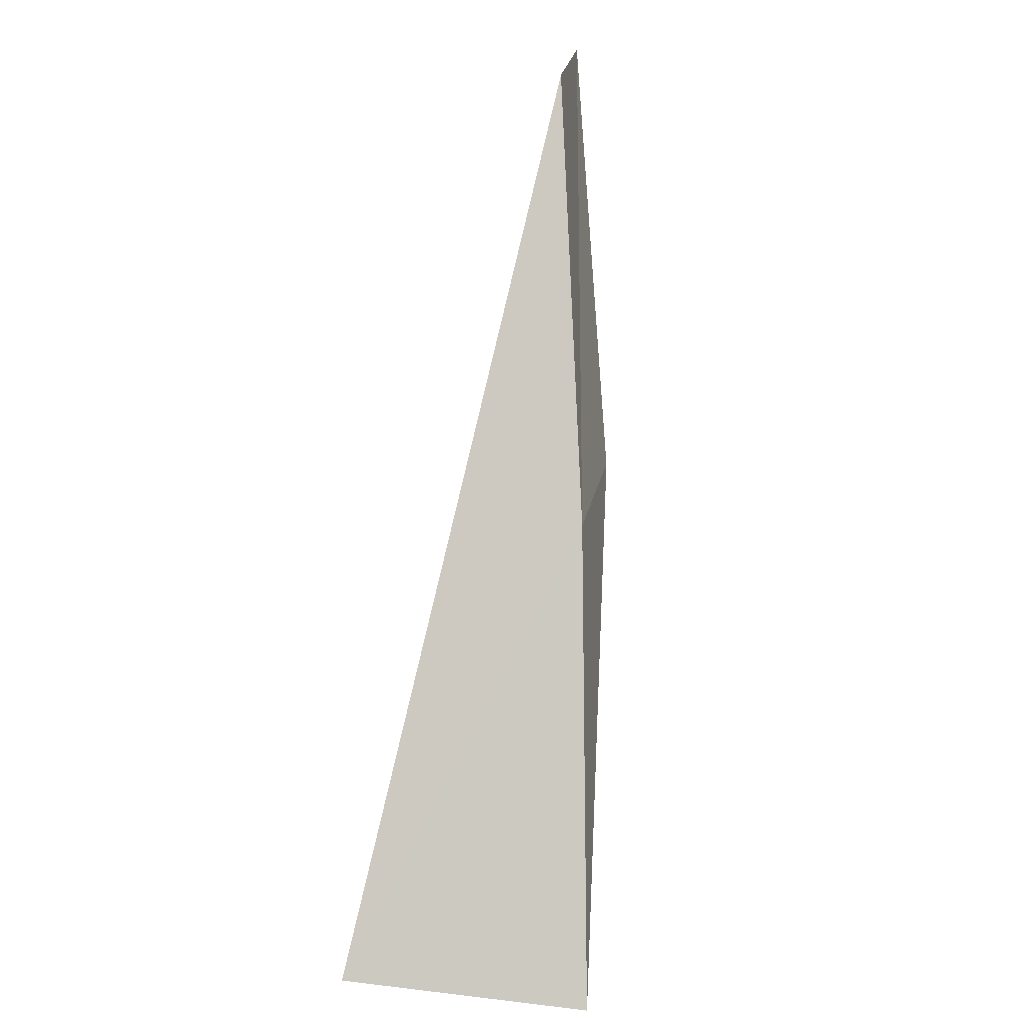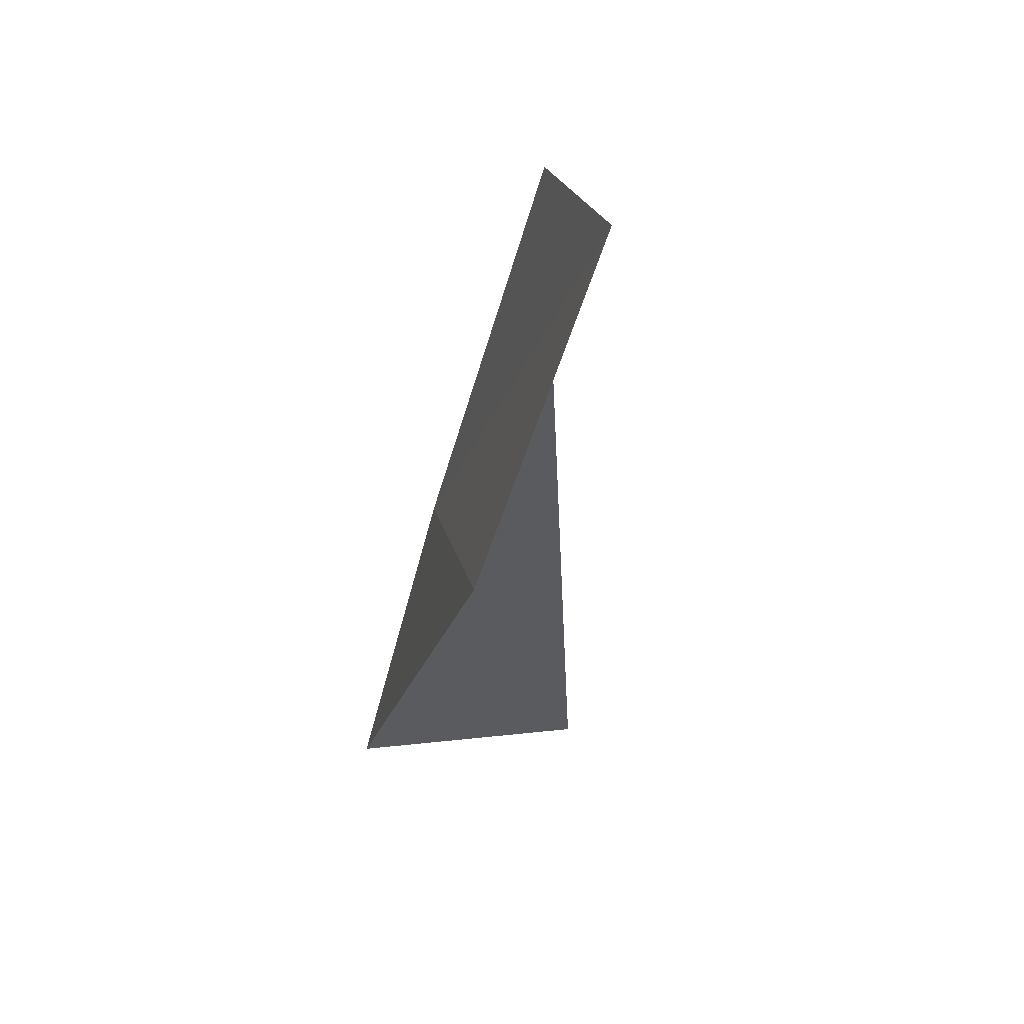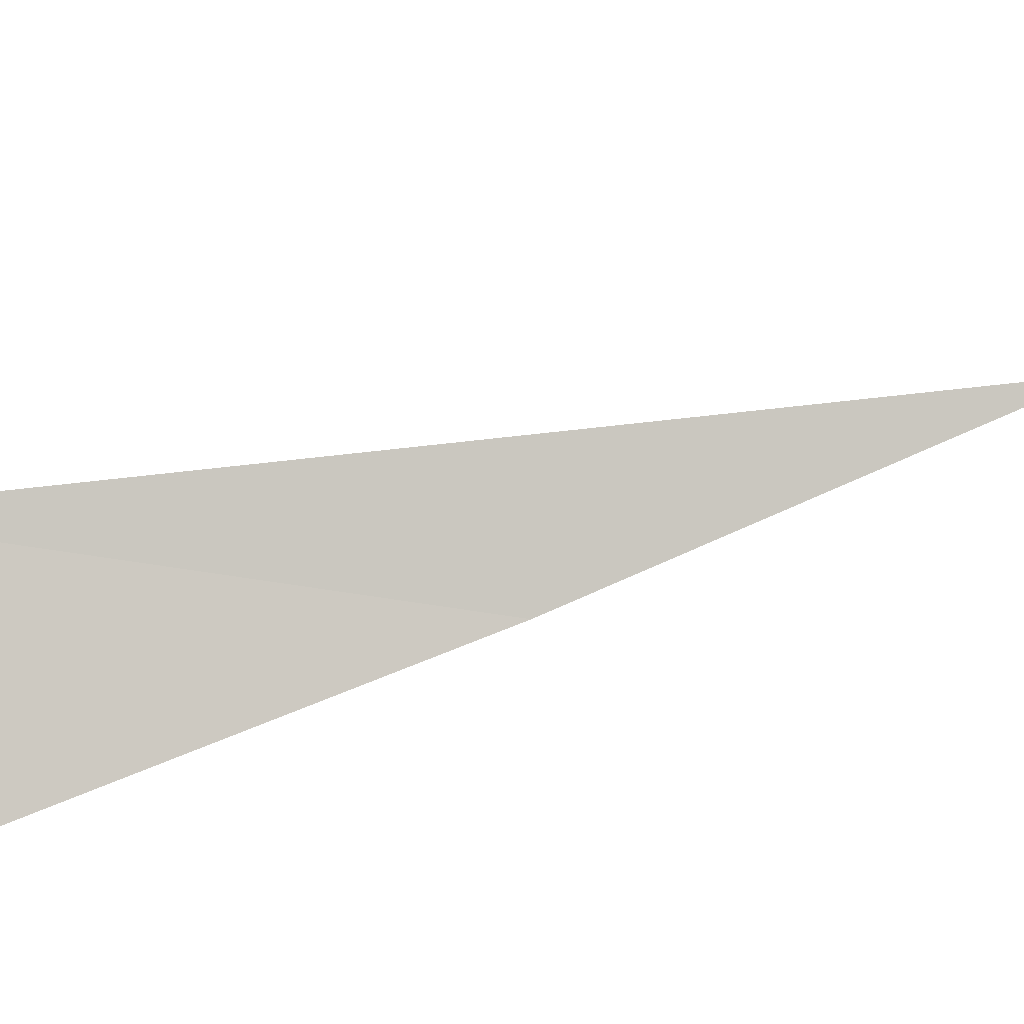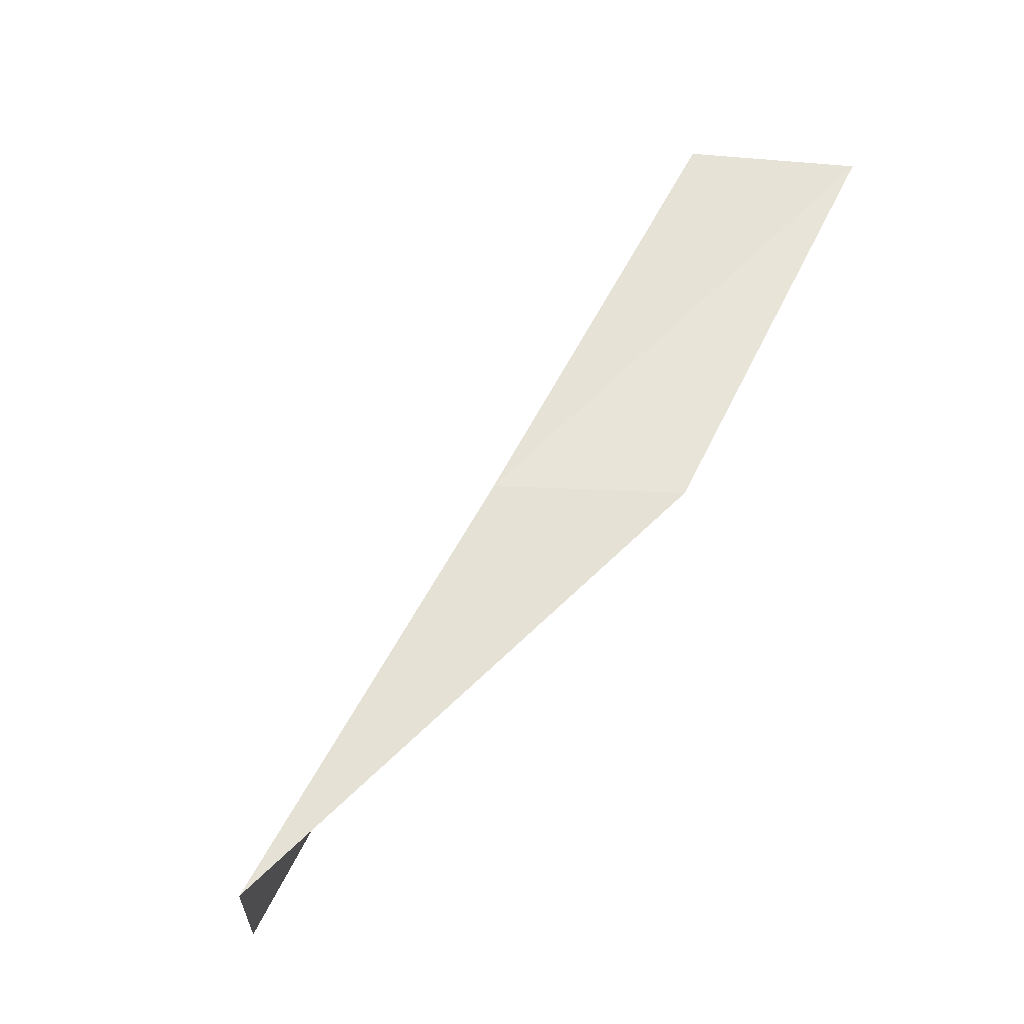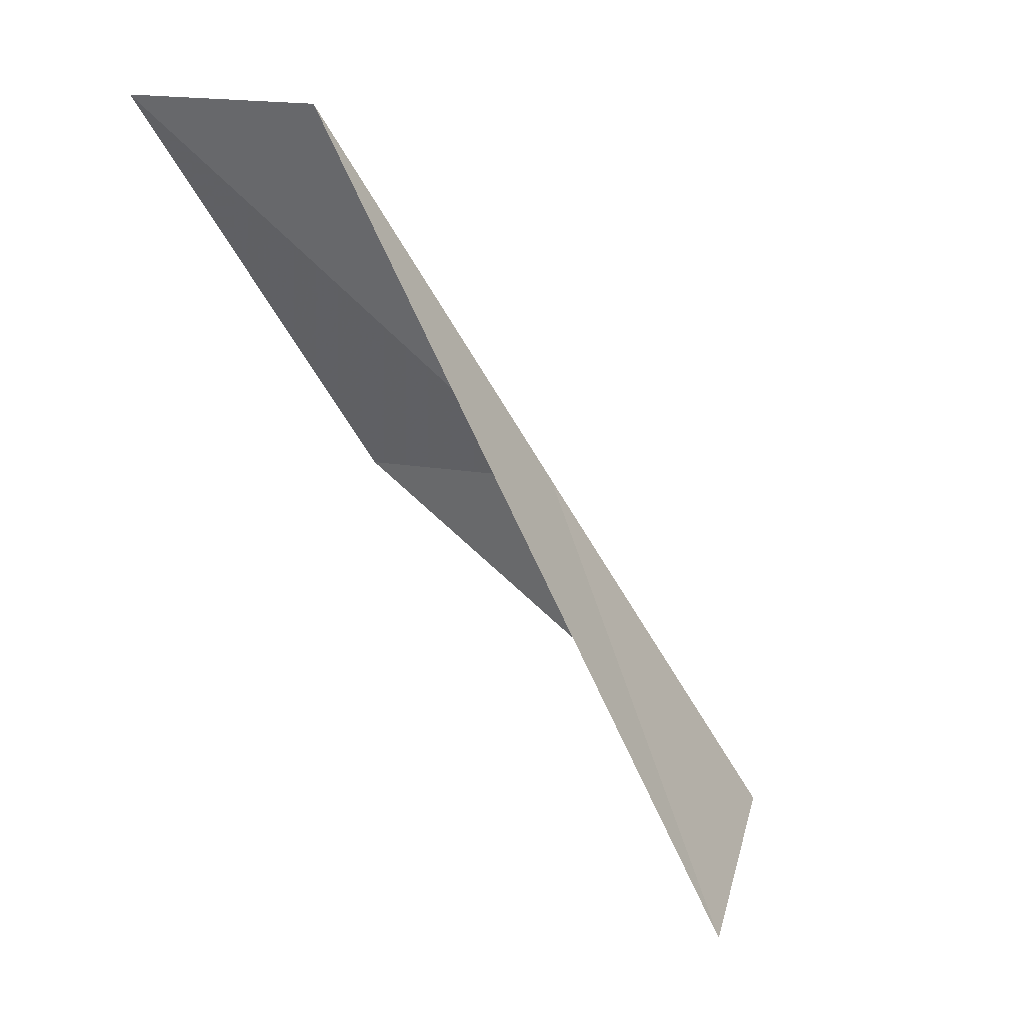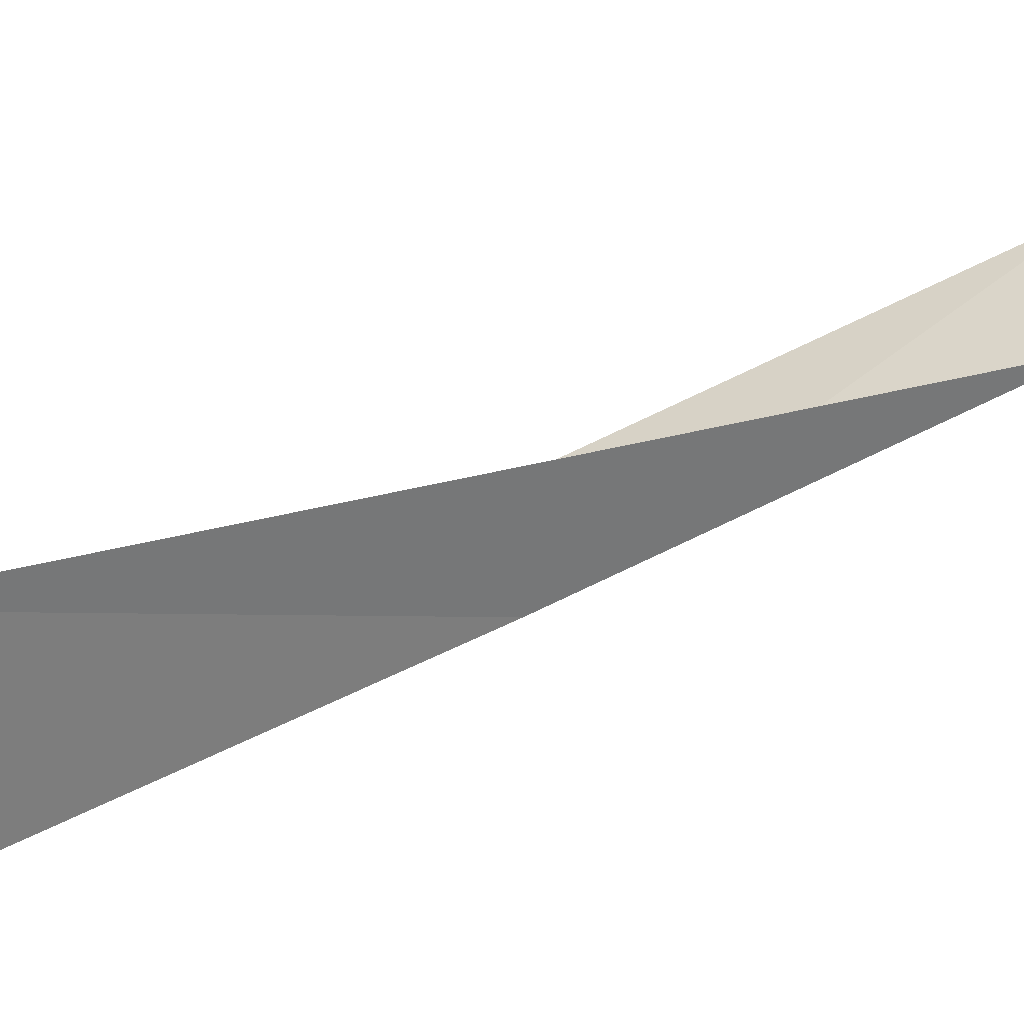
<metadata>
{"format":"obj","ext":"obj","renderer":"f3d","projection":"perspective","resolution":1024,"background":"white","views":[{"elev":20.5,"azim":-33.2,"up":"+Z"},{"elev":24.4,"azim":123.7,"up":"+Z"},{"elev":-43.6,"azim":-69.0,"up":"+Y"},{"elev":-19.1,"azim":40.9,"up":"+Z"},{"elev":29.7,"azim":-121.4,"up":"+Z"},{"elev":-9.4,"azim":-77.9,"up":"+Y"}]}
</metadata>
<code>
v 6.181 -33.23 92.57
v 7.367 -31.02 97.07
v 8.633 -29.51 97.07
v 7.6 -31.7 92.57
v 2.904 -33.47 88.06
v 4.795 -35.38 88.06
f 1 4 3
f 1 3 2
f 1 6 4
f 1 2 5
f 1 5 6

</code>
